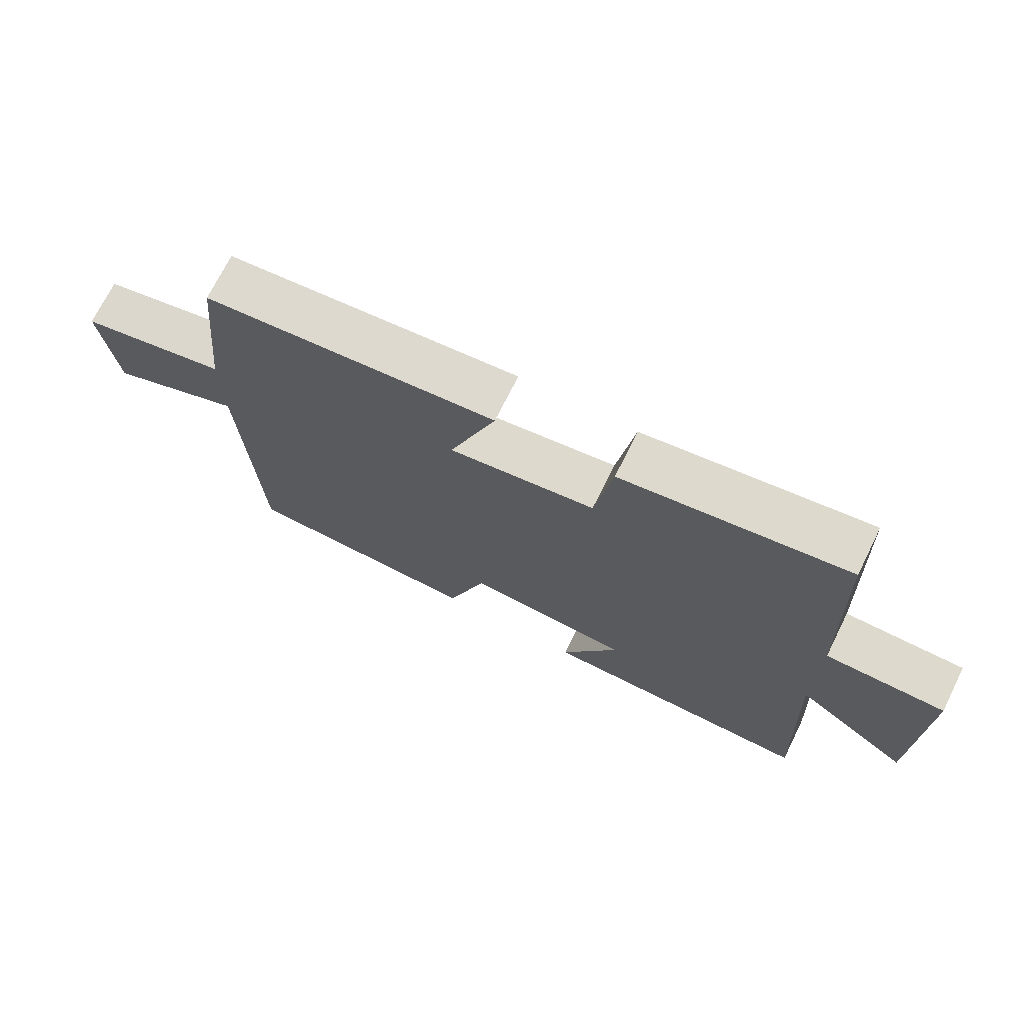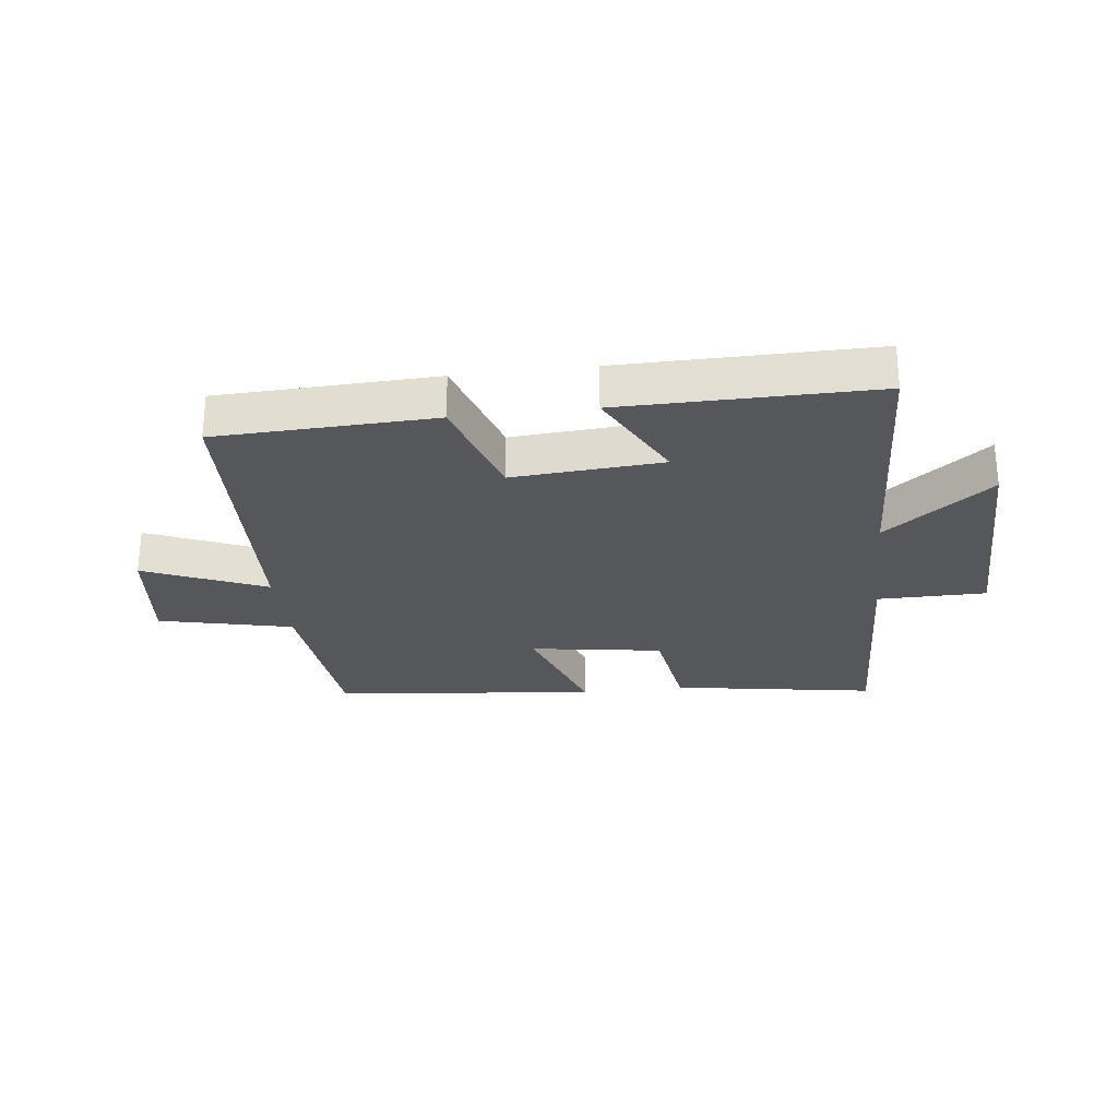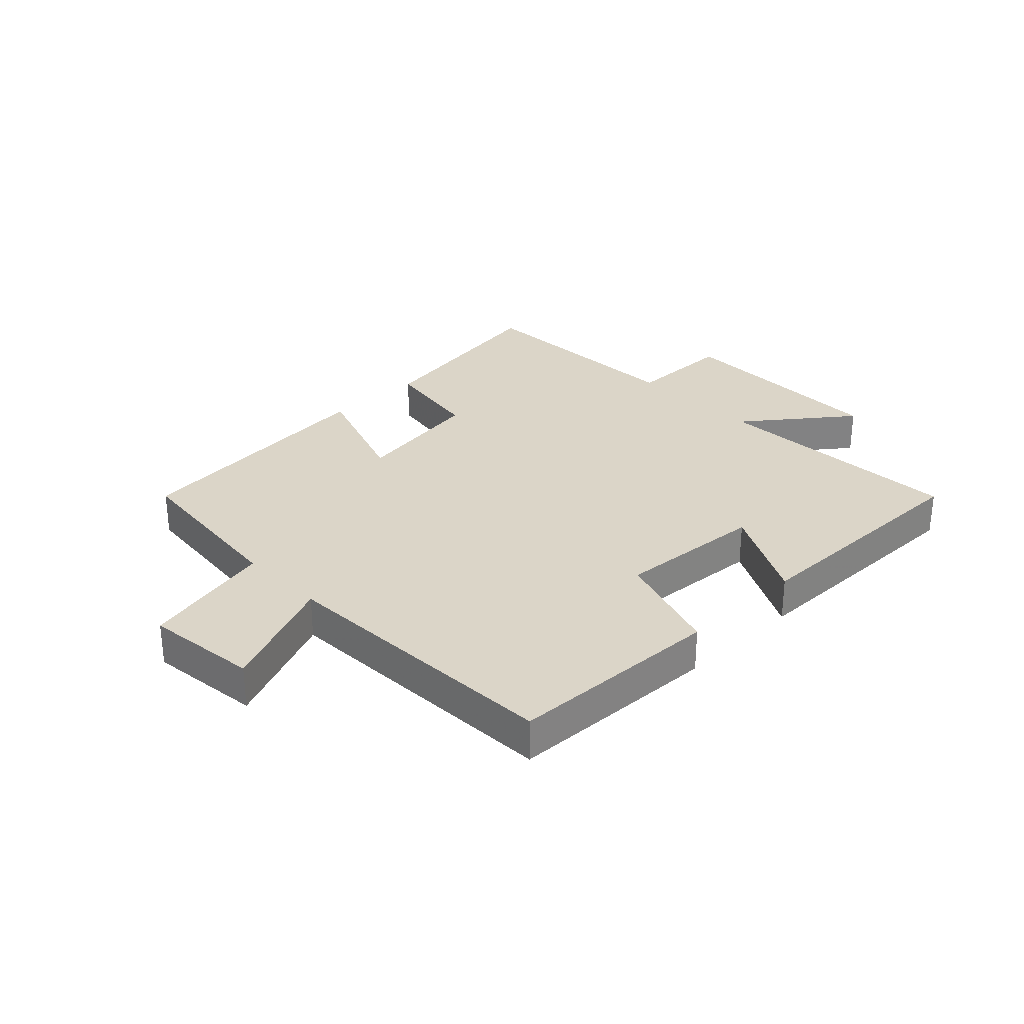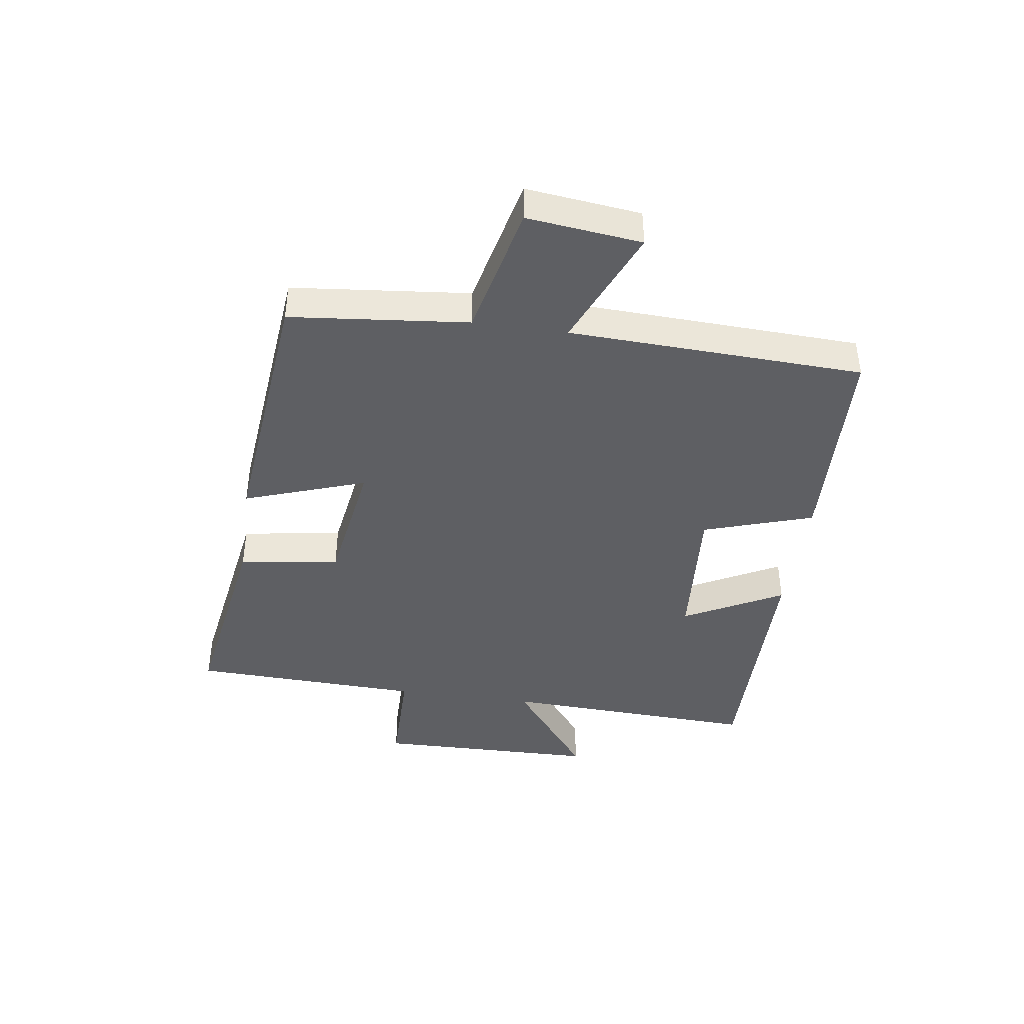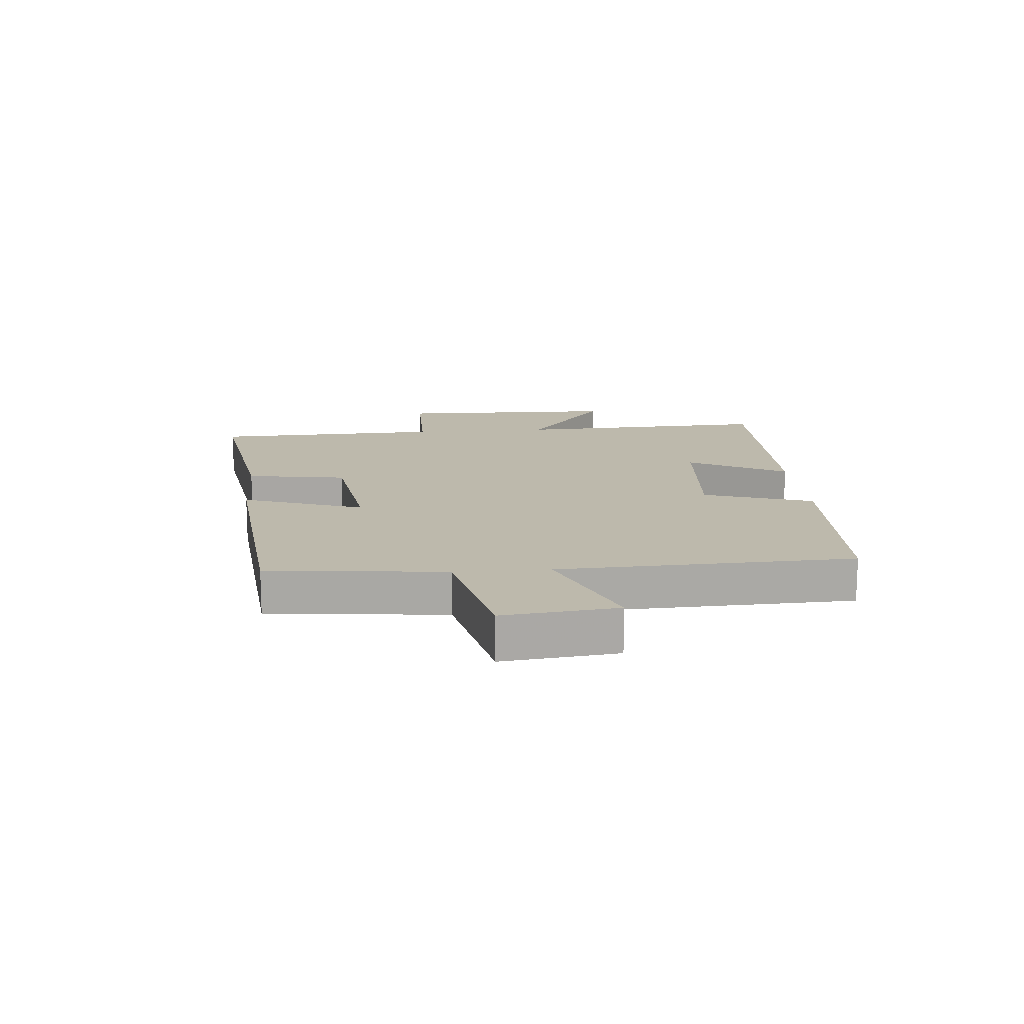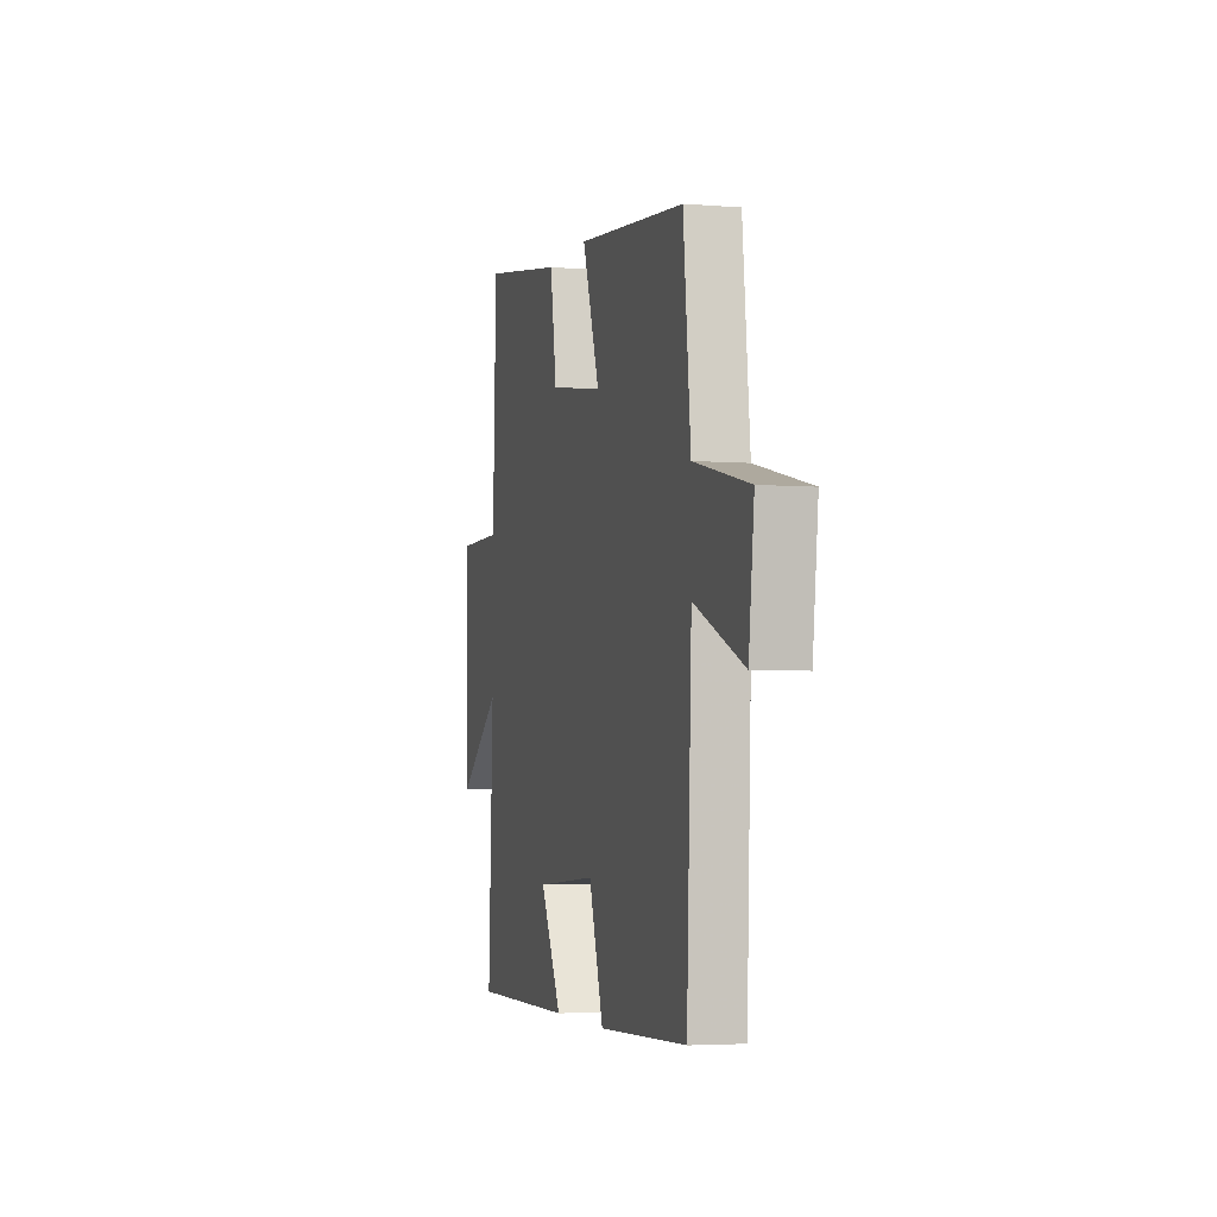
<metadata>
{"format":"obj","ext":"obj","renderer":"f3d","projection":"perspective","resolution":1024,"background":"white","views":[{"elev":71.9,"azim":-153.6,"up":"+Z"},{"elev":-27.1,"azim":-173.2,"up":"+Y"},{"elev":29.6,"azim":136.0,"up":"+Y"},{"elev":-41.8,"azim":81.9,"up":"+Y"},{"elev":15.0,"azim":85.3,"up":"+Y"},{"elev":-3.8,"azim":74.8,"up":"+Z"}]}
</metadata>
<code>
v -0.486 0.07 0.555
v -0.147 0.07 0.5
v -0.121 0.07 0.332
v 0.099 0.07 0.298
v 0.029 0.07 0.5
v 0.47 0.07 0.455
v 0.5 0.07 0.159
v 0.723 0.07 0.108
v 0.701 0.07 -0.082
v 0.5 0.07 0.003
v 0.48 0.07 -0.487
v 0.12 0.07 -0.5
v 0.061 0.07 -0.317
v -0.187 0.07 -0.335
v -0.1 0.07 -0.5
v -0.519 0.07 -0.503
v -0.5 0.07 -0.072
v -0.675 0.07 -0.207
v -0.681 0.07 0.167
v -0.5 0.07 0.168
v -0.486 0 0.555
v -0.147 0 0.5
v -0.121 0 0.332
v 0.099 0 0.298
v 0.029 0 0.5
v 0.47 0 0.455
v 0.5 0 0.159
v 0.723 0 0.108
v 0.701 0 -0.082
v 0.5 0 0.003
v 0.48 0 -0.487
v 0.12 0 -0.5
v 0.061 0 -0.317
v -0.187 0 -0.335
v -0.1 0 -0.5
v -0.519 0 -0.503
v -0.5 0 -0.072
v -0.675 0 -0.207
v -0.681 0 0.167
v -0.5 0 0.168
f 17 18 19 20
f 1 2 3
f 20 1 3
f 17 20 3
f 14 15 16 17
f 17 3 4
f 14 17 4
f 13 14 4
f 12 13 4
f 11 12 4
f 10 11 4
f 7 8 9 10
f 6 7 10
f 5 6 10
f 4 5 10
f 40 39 38 37
f 23 22 21
f 23 21 40
f 23 40 37
f 37 36 35 34
f 24 23 37
f 24 37 34
f 24 34 33
f 24 33 32
f 24 32 31
f 24 31 30
f 30 29 28 27
f 30 27 26
f 30 26 25
f 30 25 24
f 1 21 22 2
f 2 22 23 3
f 3 23 24 4
f 4 24 25 5
f 5 25 26 6
f 6 26 27 7
f 7 27 28 8
f 8 28 29 9
f 9 29 30 10
f 10 30 31 11
f 11 31 32 12
f 12 32 33 13
f 13 33 34 14
f 14 34 35 15
f 15 35 36 16
f 16 36 37 17
f 17 37 38 18
f 18 38 39 19
f 19 39 40 20
f 20 40 21 1

</code>
